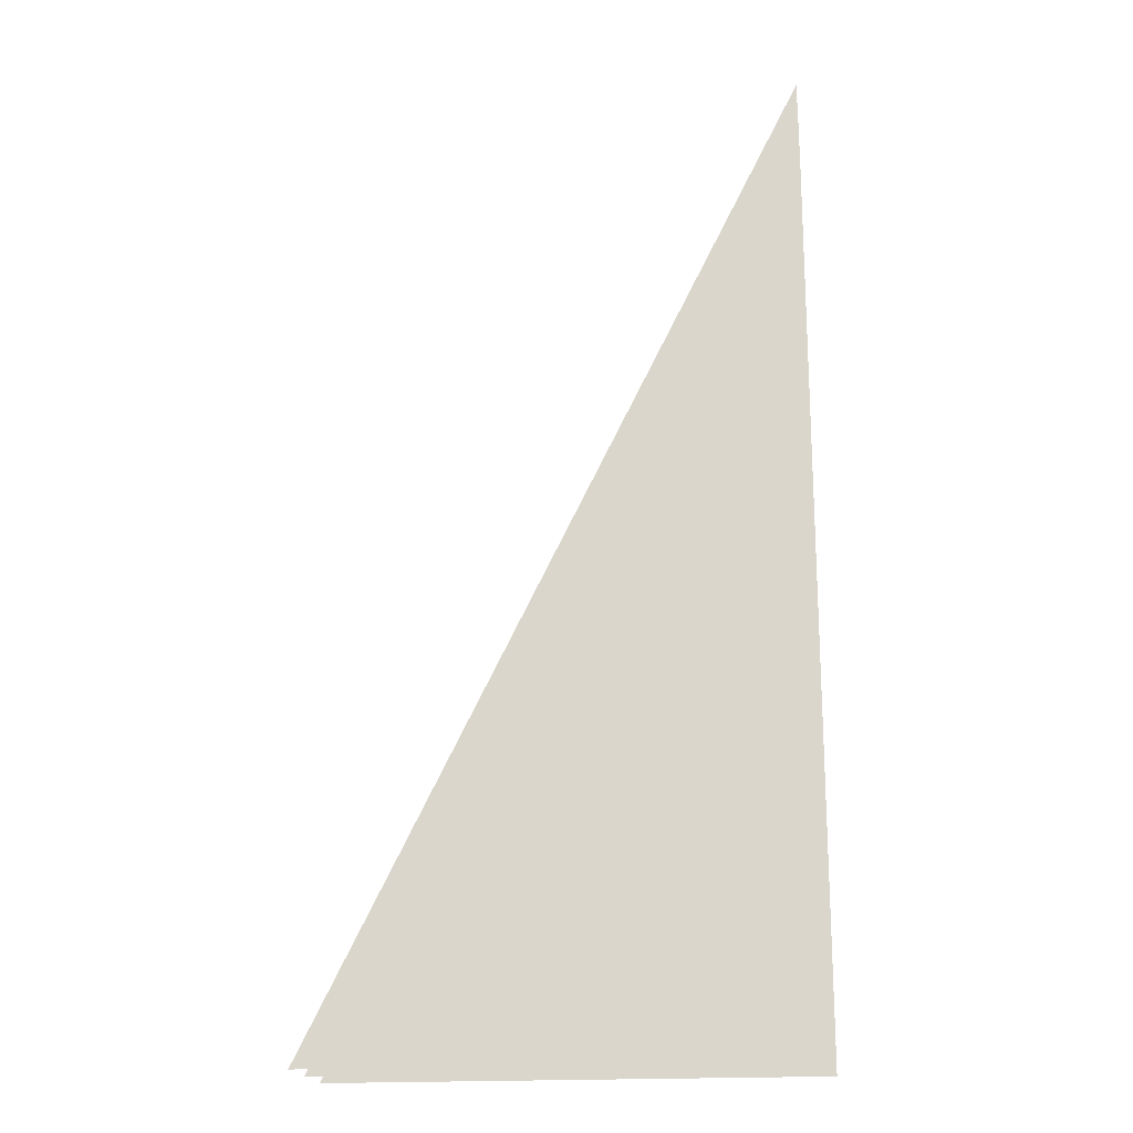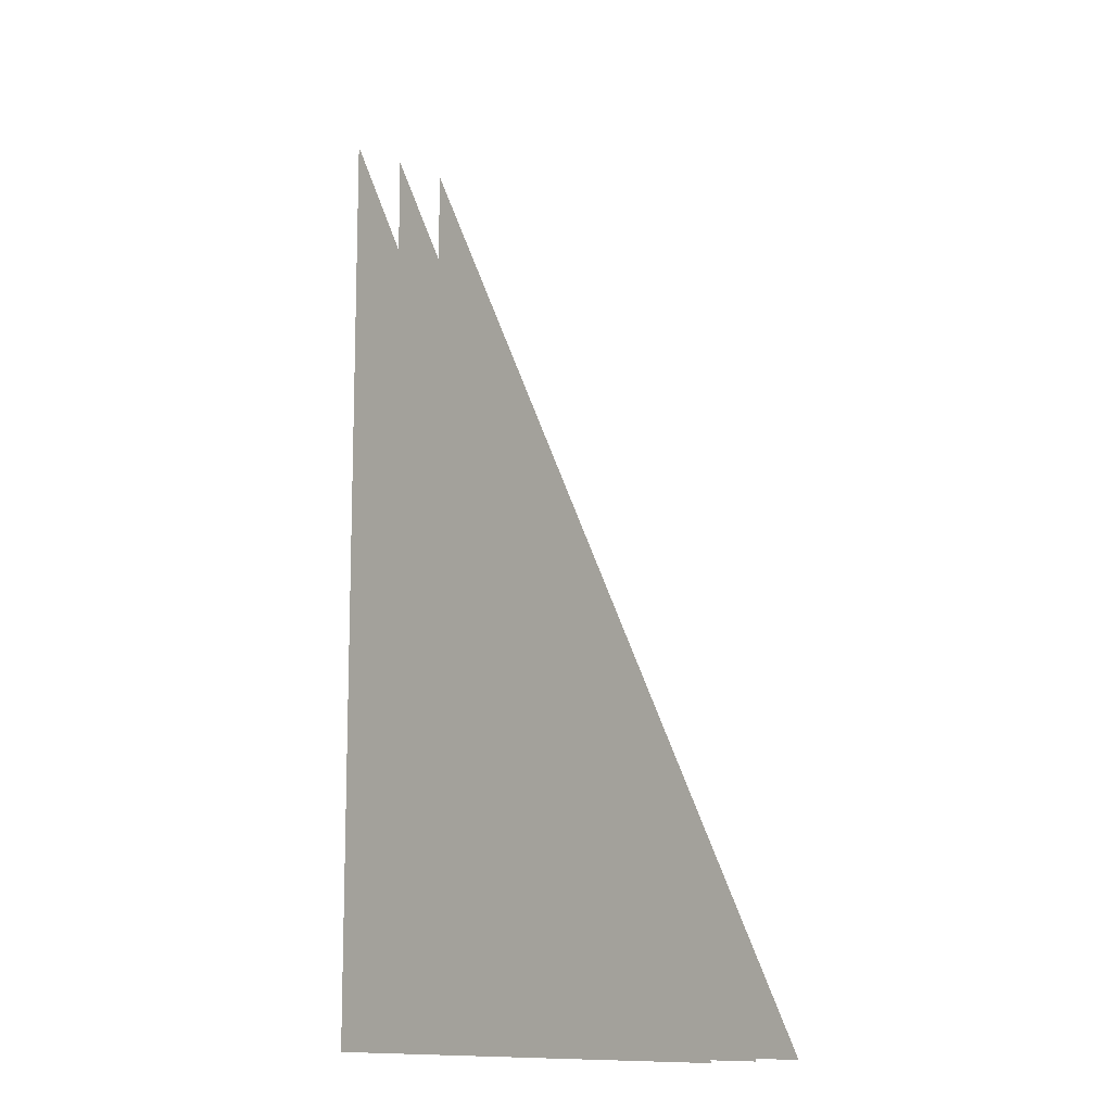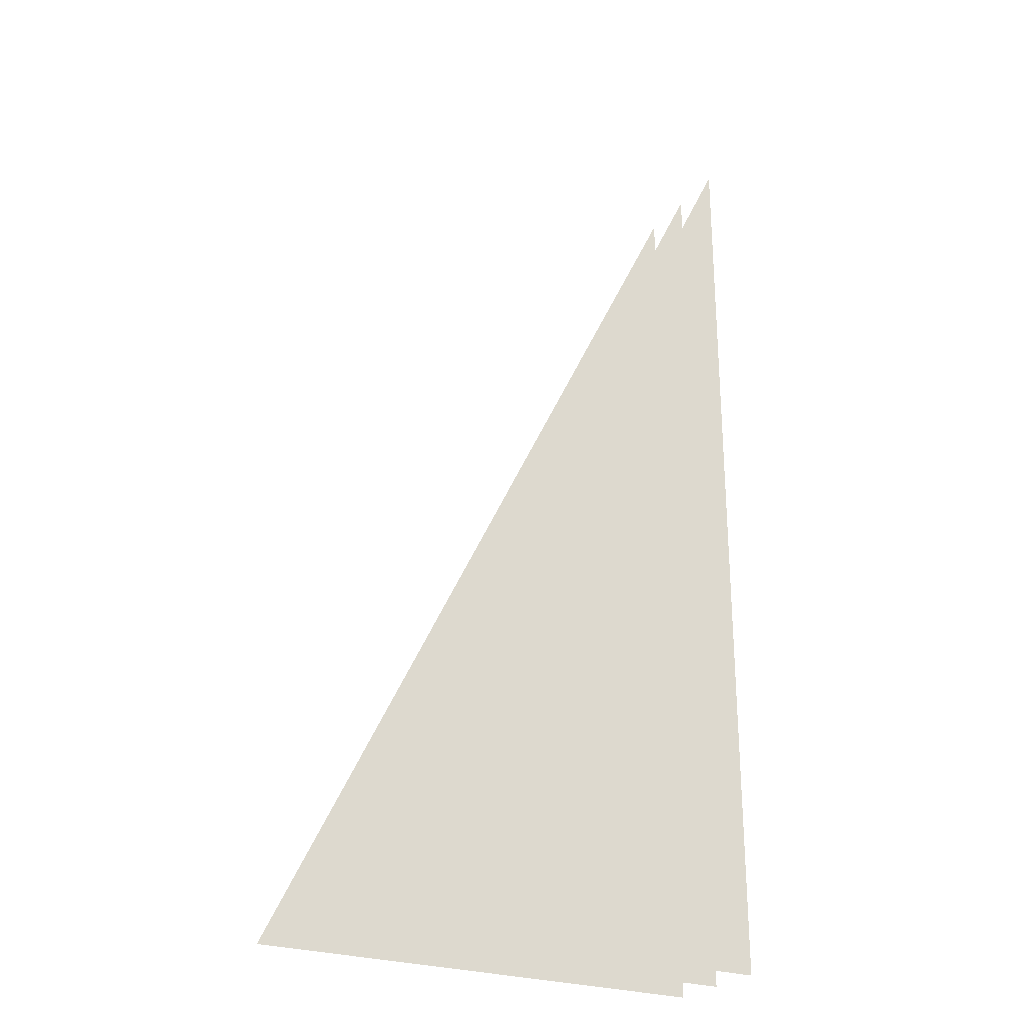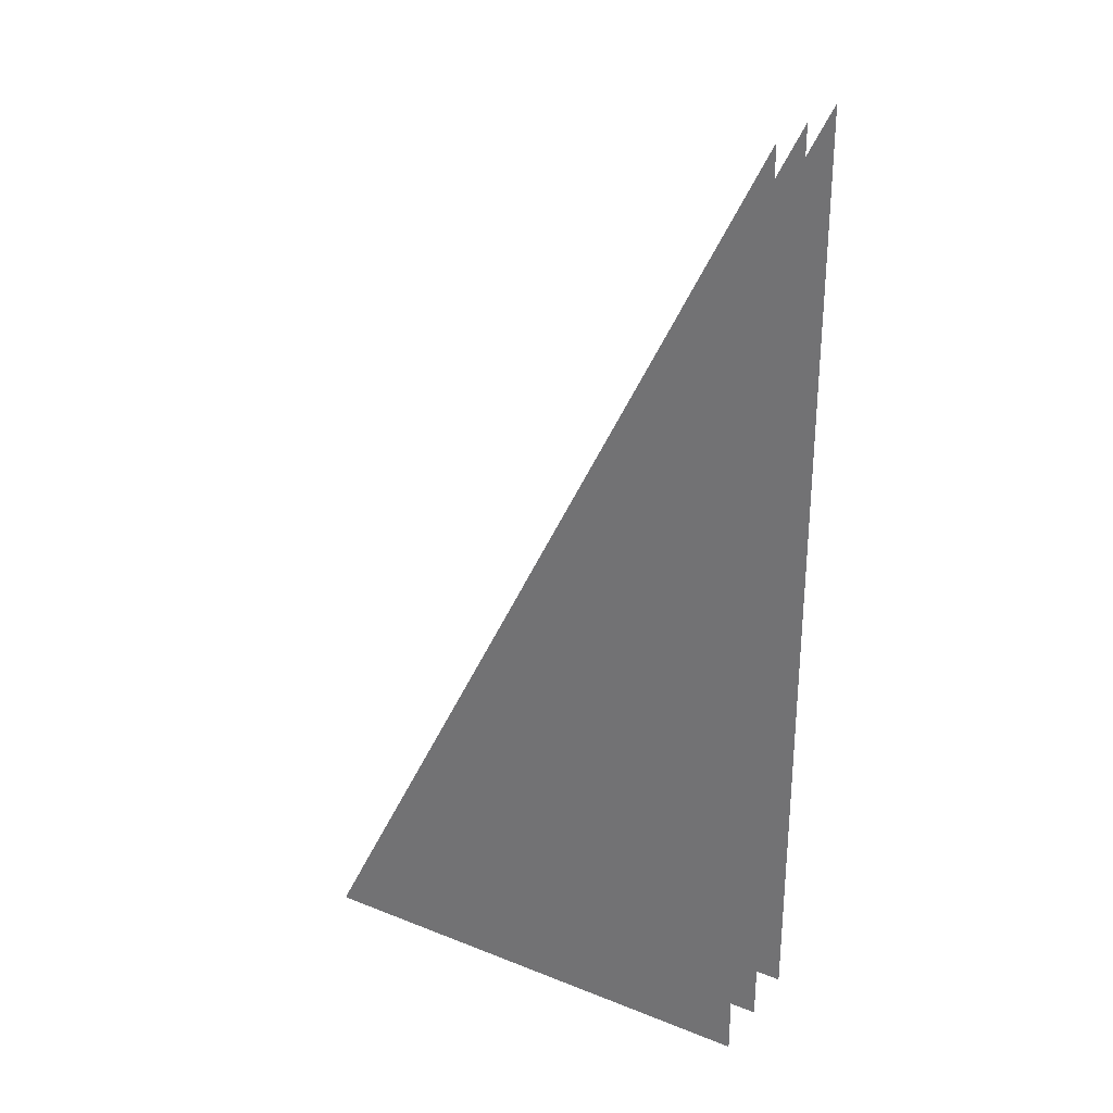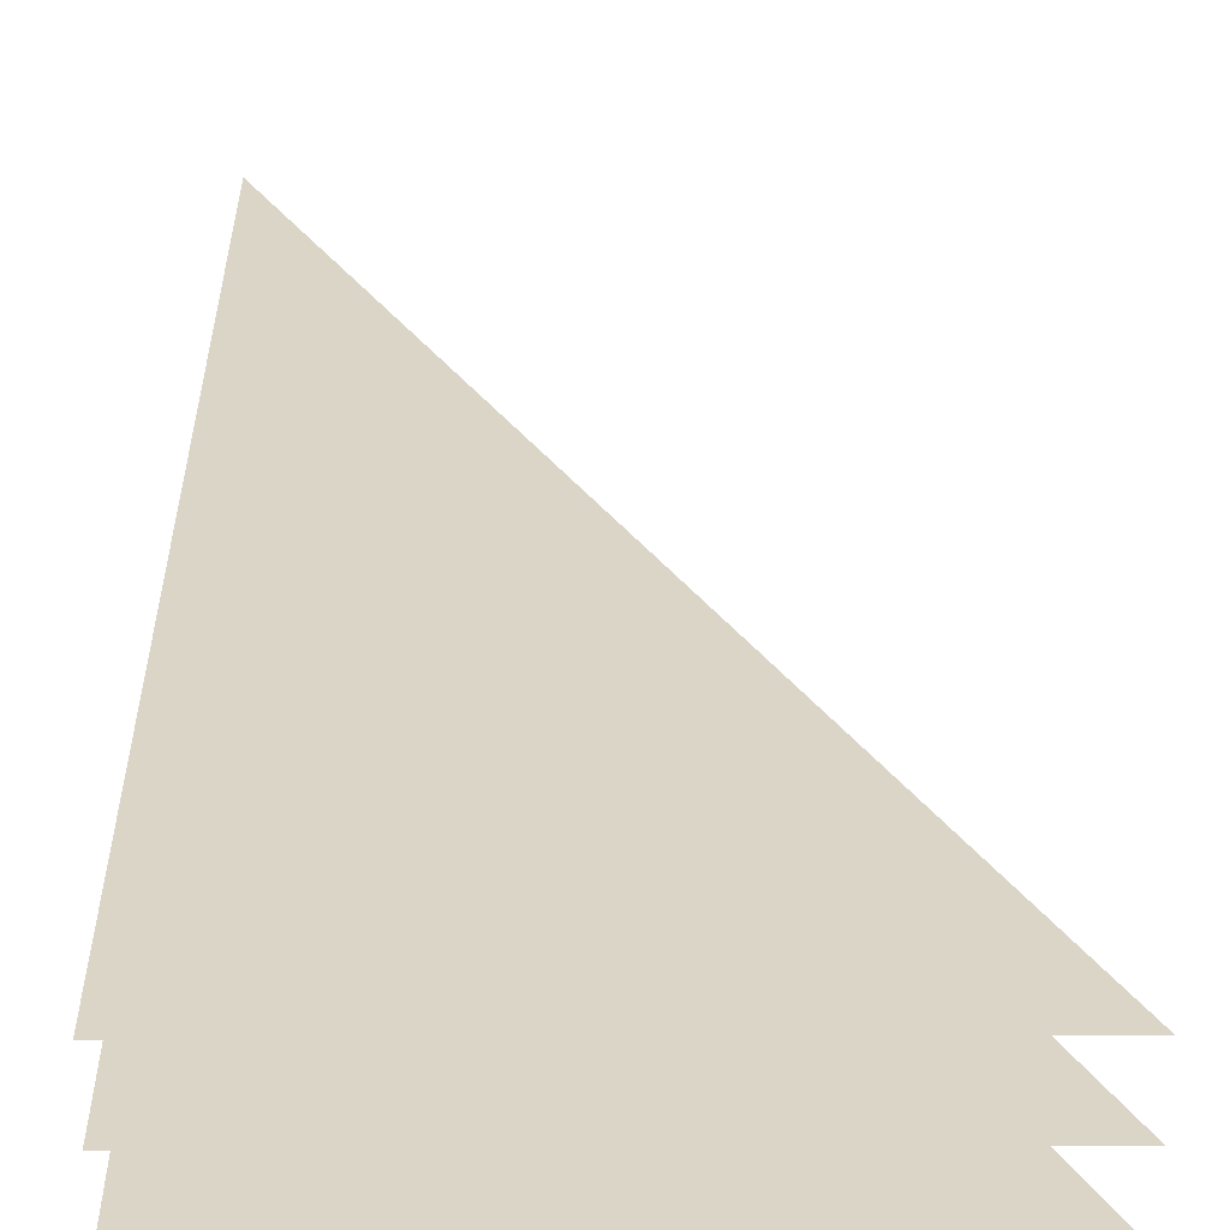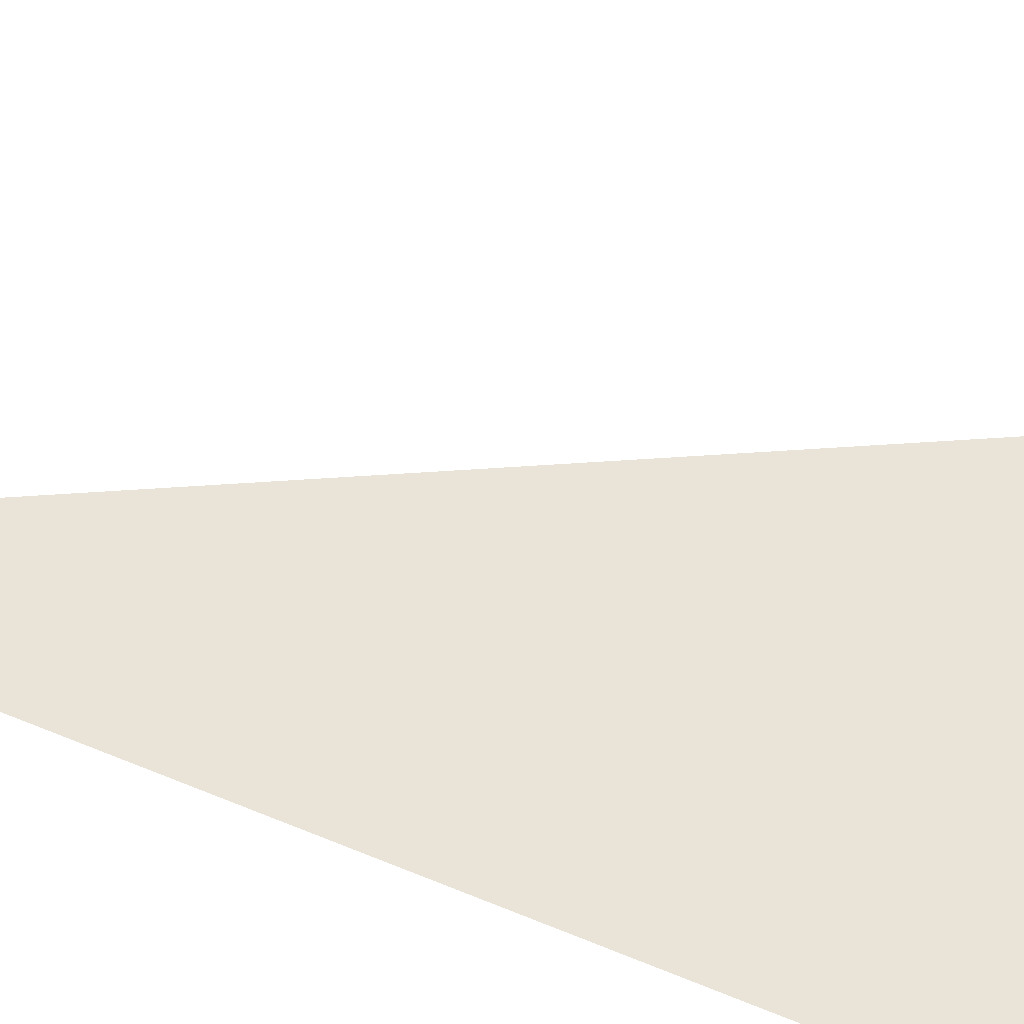
<metadata>
{"format":"obj","ext":"obj","renderer":"f3d","projection":"perspective","resolution":1024,"background":"white","views":[{"elev":-19.2,"azim":7.3,"up":"+Z"},{"elev":-11.6,"azim":-136.1,"up":"+Z"},{"elev":-25.8,"azim":-29.7,"up":"+Z"},{"elev":29.5,"azim":30.4,"up":"+Z"},{"elev":29.5,"azim":179.5,"up":"+Y"},{"elev":60.9,"azim":112.6,"up":"+Y"}]}
</metadata>
<code>
v 0.5 0.0625 0.5
v 0.25 0.0625 0
v 0.5 0.0625 0
v 0 0.0625 -0.5
v 0.5 0.0625 -0.5
v 0.5 0.125 0.5
v 0.25 0.125 0
v 0.5 0.125 0
v 0 0.125 -0.5
v 0.5 0.125 -0.5
v 0.5 0 0.5
v 0.25 0 0
v 0.5 0 0
v 0 0 -0.5
v 0.5 0 -0.5
v 1.5 0.05469 1.5
v -0.5 0.05469 1.5
v 1.5 0.05469 -0.5
v 0.5 0.1172 0.5
v -0.5 0.1172 0.5
v 0.5 0.1172 -0.5
v 0.5 -0.007812 0.5
v -0.5 -0.007812 0.5
v 0.5 -0.007812 -0.5
v 0 0.0625 -0.5
v 0 0.0625 -0.5
v 0 0.0625 -0.5
f 1 1 2
f 1 2 2
f 1 2 3
f 1 3 1
f 3 2 4
f 3 4 5
f 2 2 4
f 2 4 4
f 6 6 7
f 6 7 7
f 6 7 8
f 6 8 6
f 8 7 9
f 8 9 10
f 7 7 9
f 7 9 9
f 11 11 12
f 11 12 12
f 11 12 11
f 11 12 13
f 13 12 14
f 13 14 15
f 12 12 14
f 12 14 14

</code>
